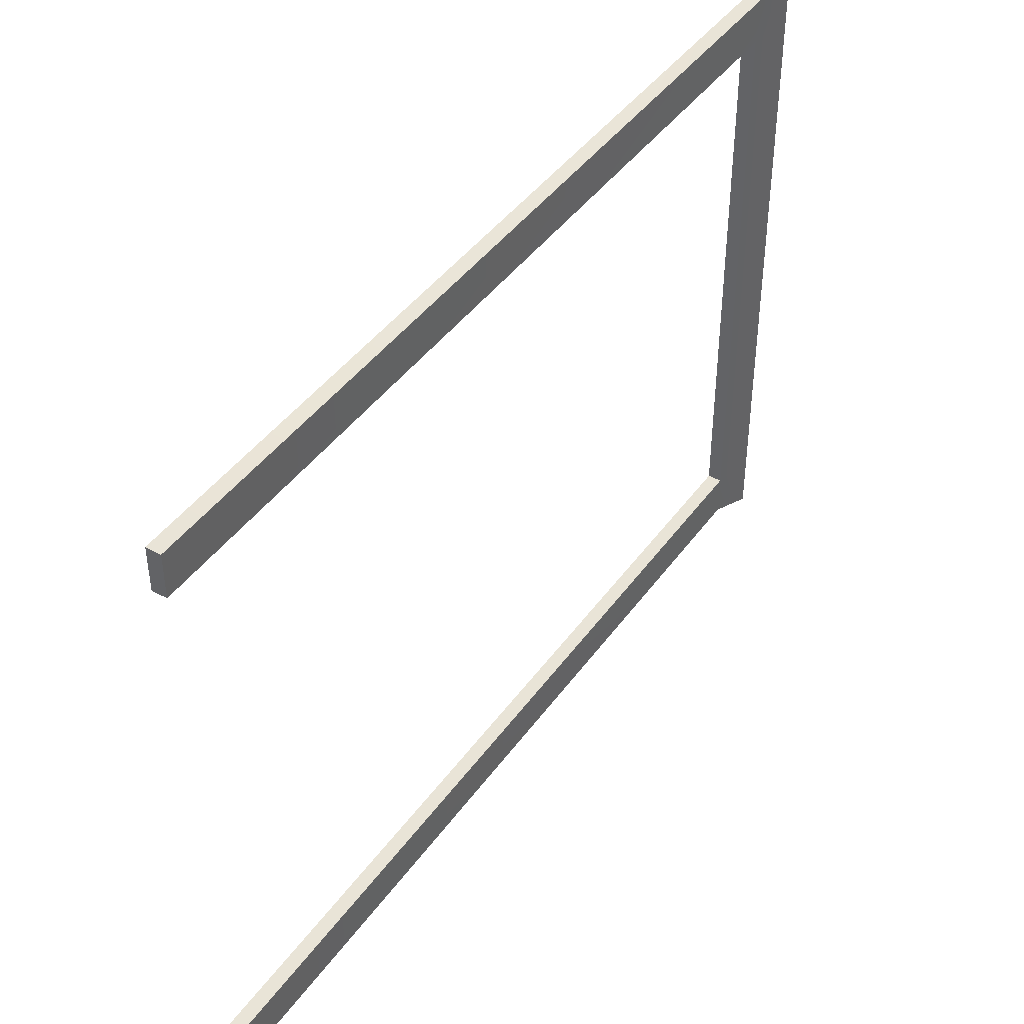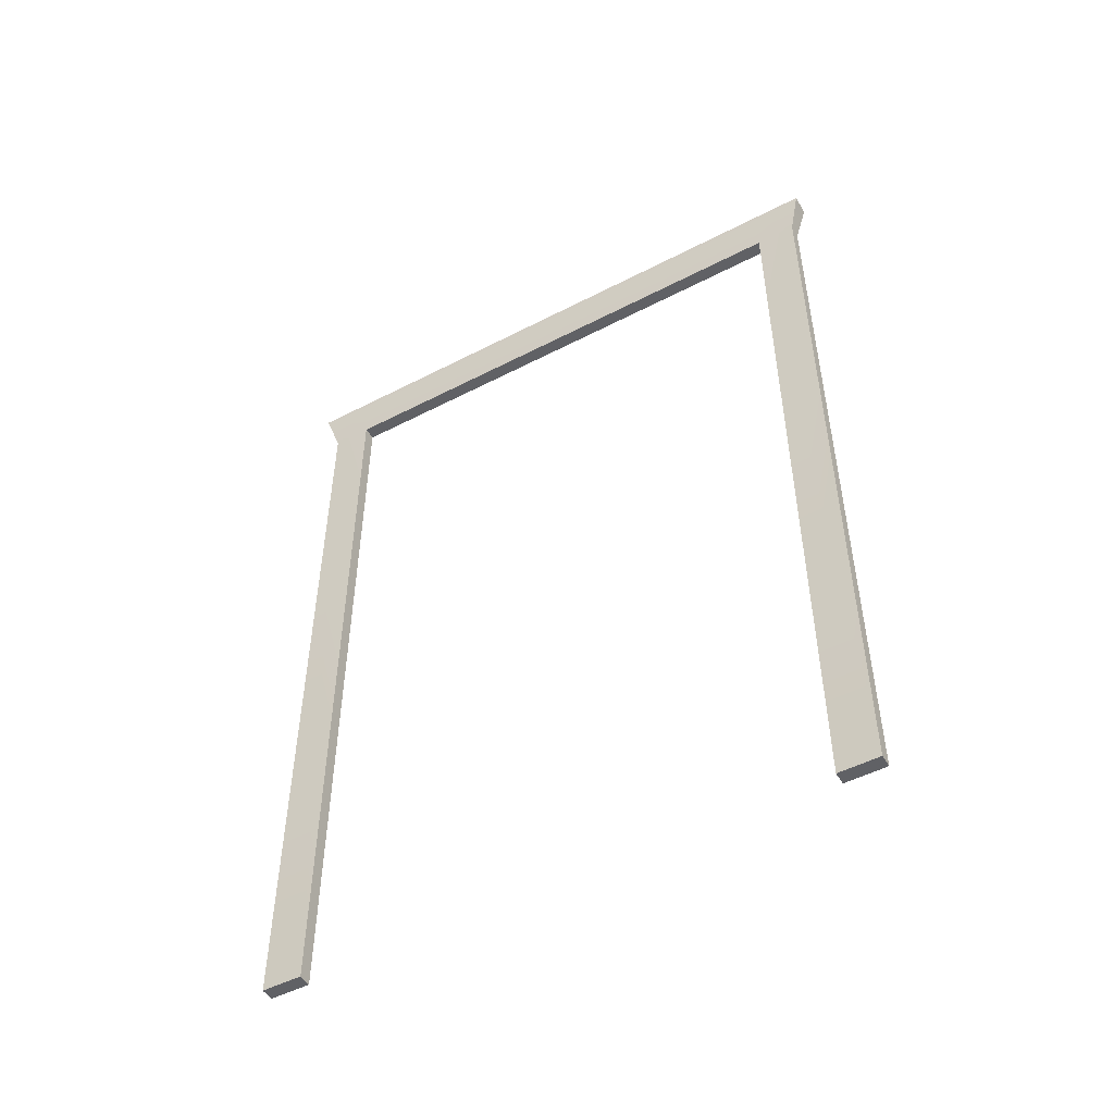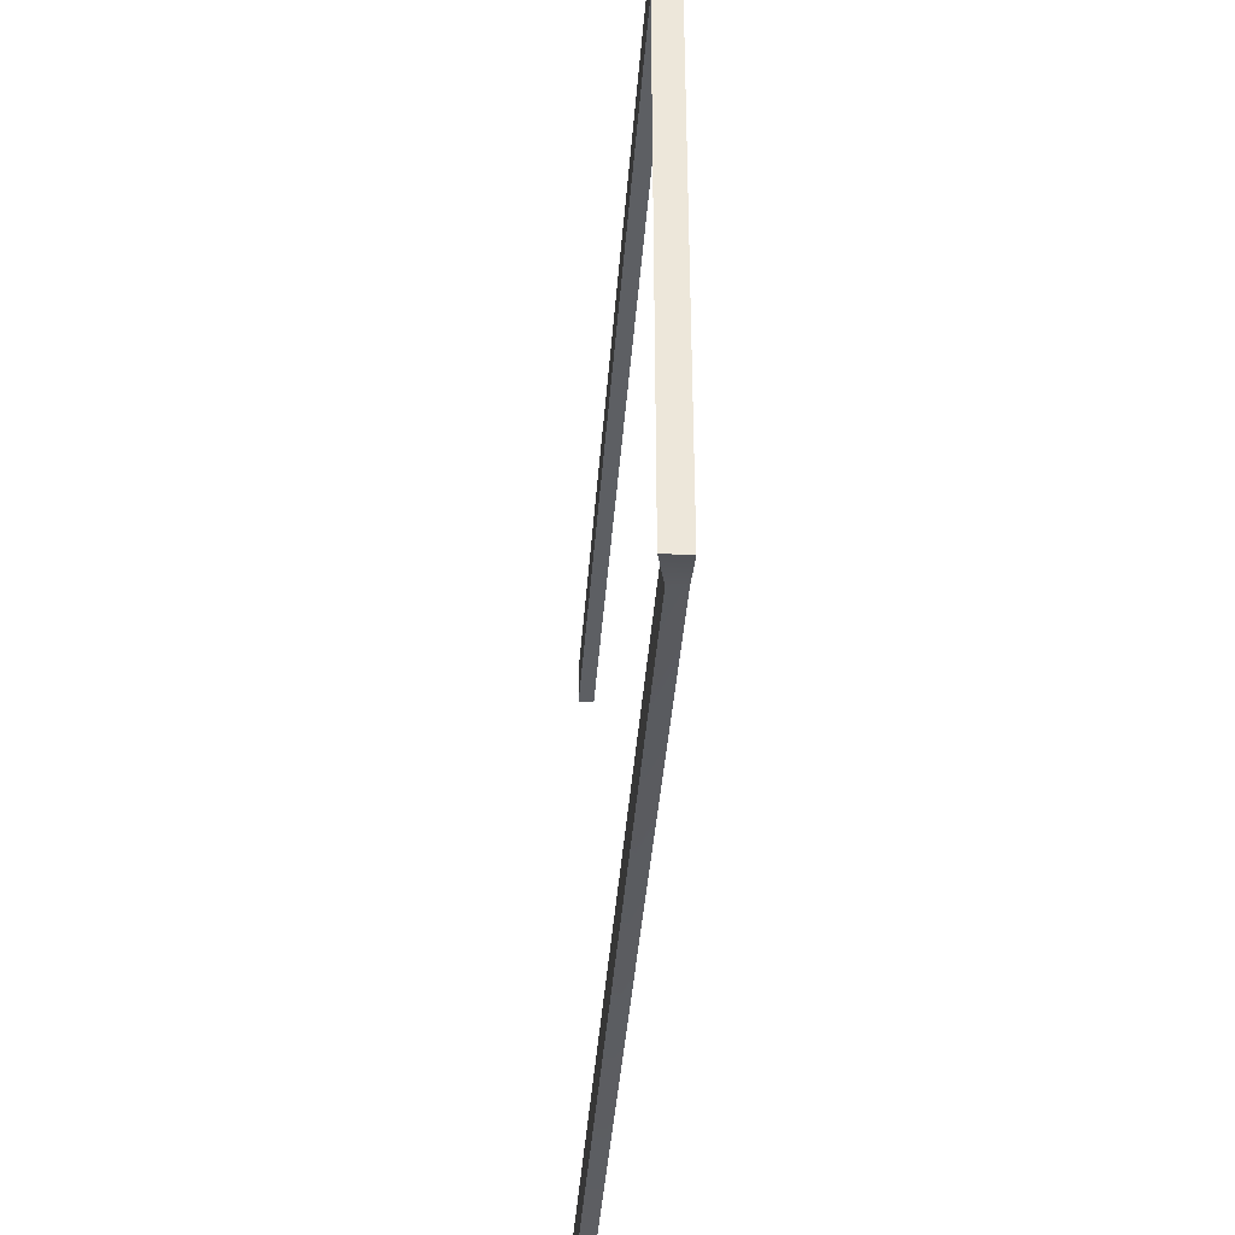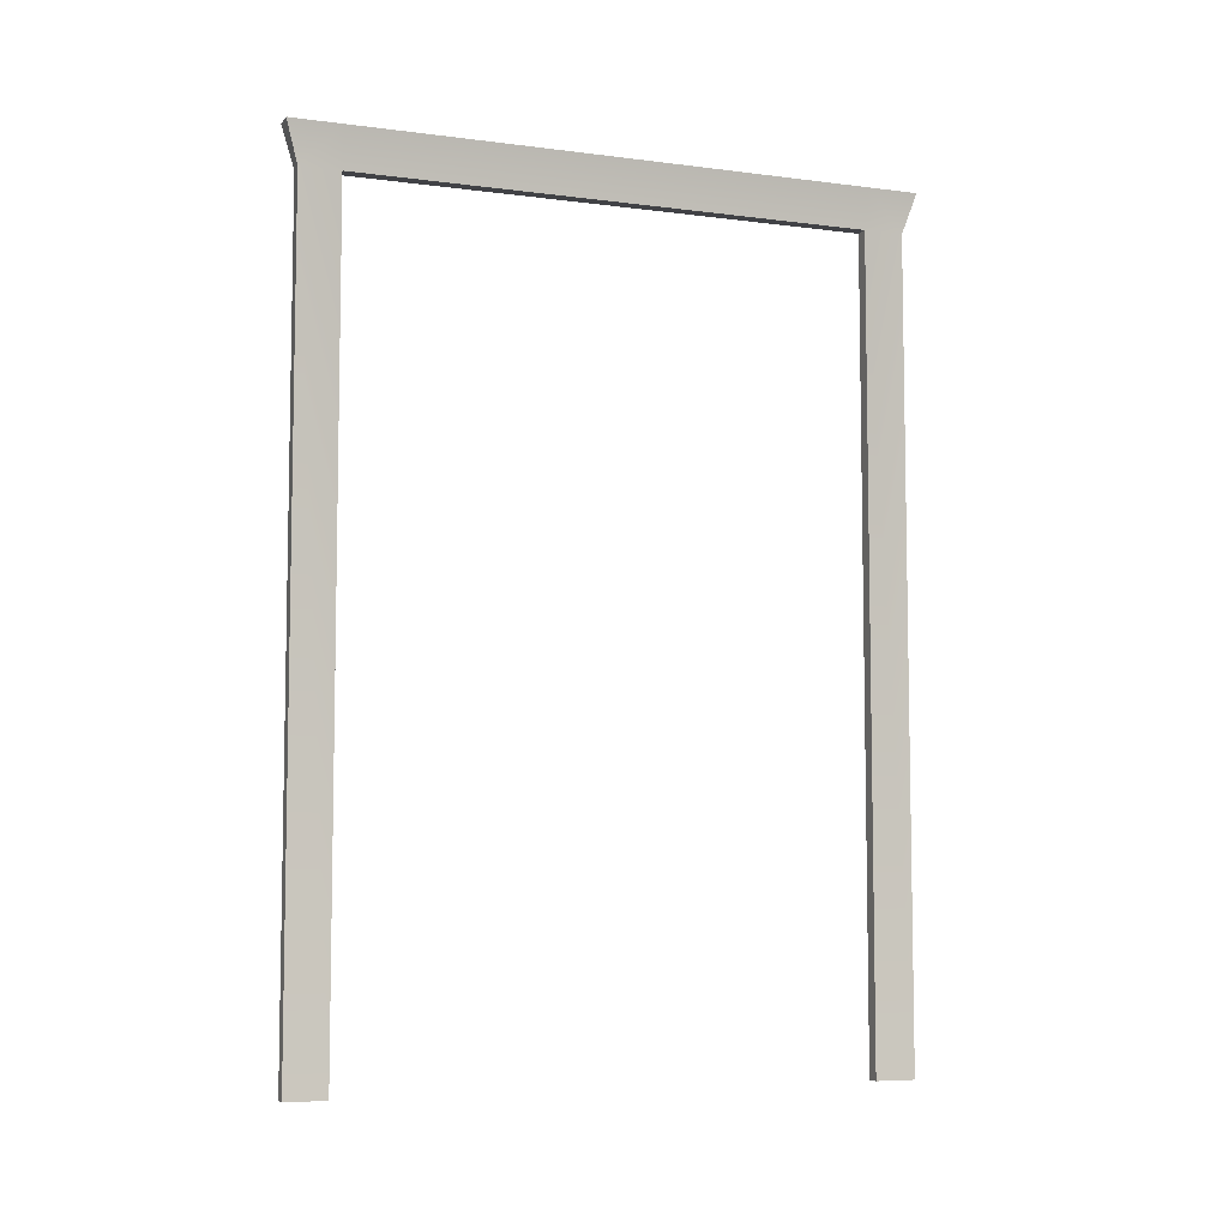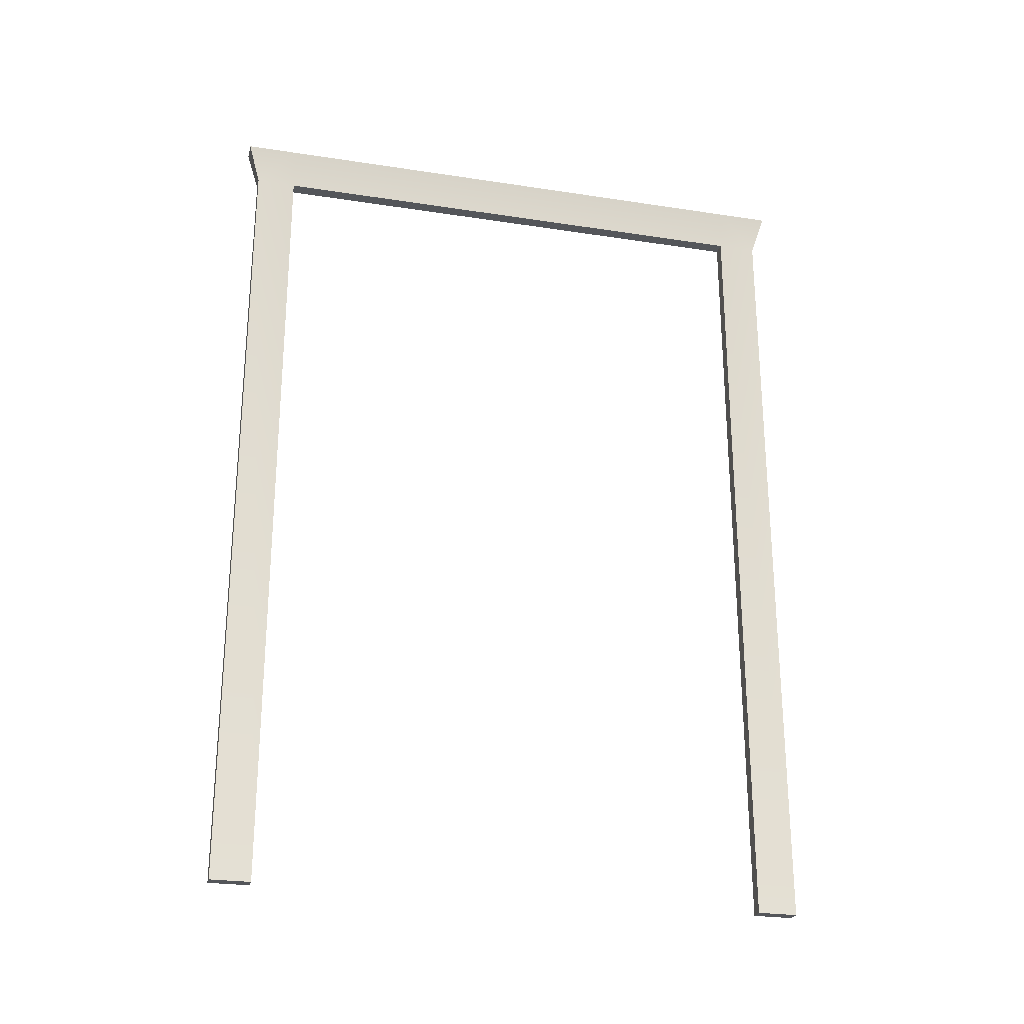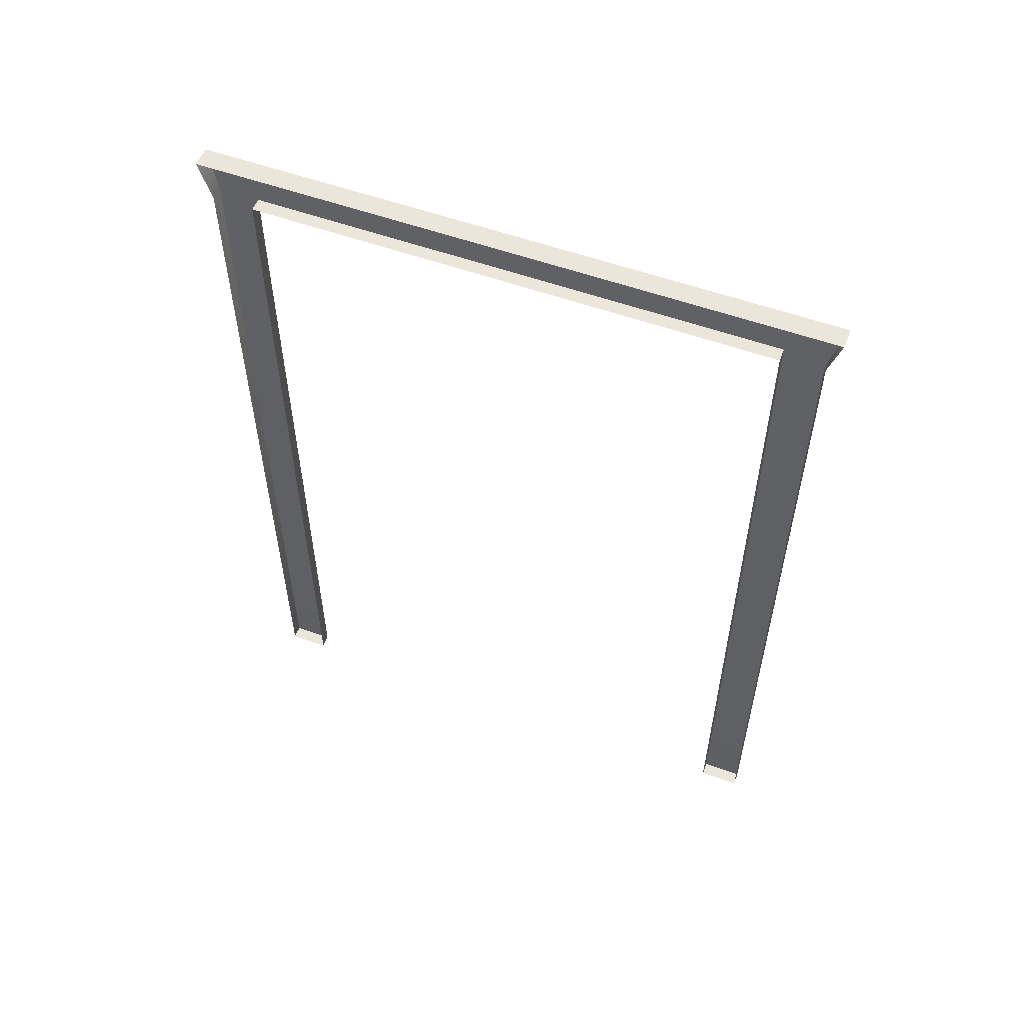
<metadata>
{"format":"obj","ext":"obj","renderer":"f3d","projection":"perspective","resolution":1024,"background":"white","views":[{"elev":43.3,"azim":33.0,"up":"+Z"},{"elev":-50.0,"azim":119.7,"up":"+Y"},{"elev":-39.9,"azim":175.8,"up":"+Z"},{"elev":-6.7,"azim":69.2,"up":"+Y"},{"elev":-25.7,"azim":76.2,"up":"+Y"},{"elev":55.4,"azim":-69.2,"up":"+Y"}]}
</metadata>
<code>
v  4.947 200.7 61.07
v  3.135 191.2 61.07
v  3.135 191.2 -61.06
v  4.947 200.7 -61.07
v  3.135 191.2 70.59
v  4.947 200.7 73.58
v  0.1059 200.7 73.58
v  0.0022 191.2 70.59
v  4.947 200.7 -73.58
v  3.135 191.2 -70.59
v  0.0022 191.2 -70.59
v  0.1059 200.7 -73.58
v  0.0022 191.2 -61.06
v  0.0022 191.2 61.07
v  0.1059 200.7 61.07
v  0.1059 200.7 -61.07
v  3.135 0.0019 -70.59
v  3.135 0.0019 -61.05
v  0.0022 0.0019 -61.05
v  0.0022 0.0019 -70.59
v  3.135 0.0019 61.05
v  3.135 0.0019 70.59
v  0.0022 0.0019 70.59
v  0.0022 0.0019 61.05
g 4_shed_door_w_transom_frame
f 1 2 3 4
f 5 6 7 8
f 9 10 11 12
f 13 3 2 14
f 15 1 4 16
f 17 10 3 18
f 17 18 19 20
f 20 11 10 17
f 19 18 3 13
f 21 2 5 22
f 21 22 23 24
f 24 14 2 21
f 23 22 5 8
f 1 6 5 2
f 10 9 4 3
f 7 6 1 15
f 9 12 16 4

</code>
